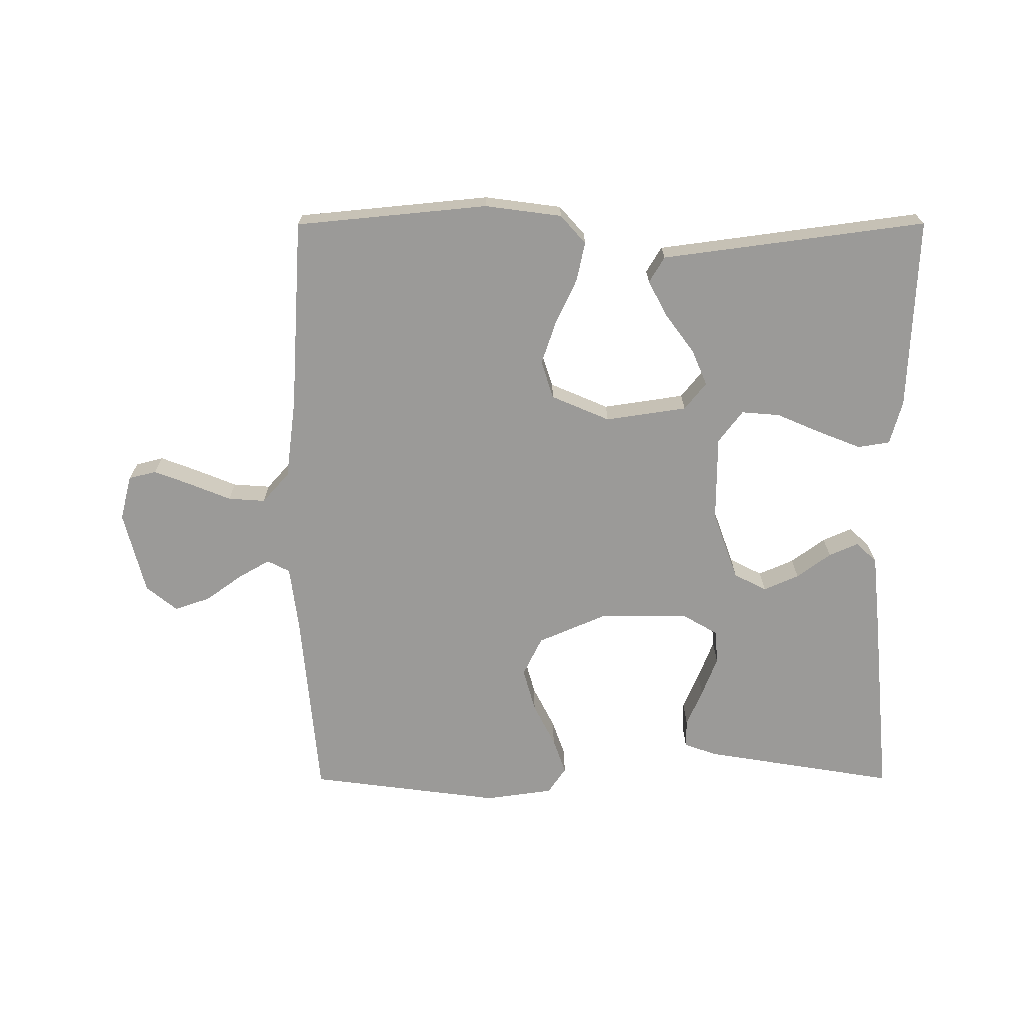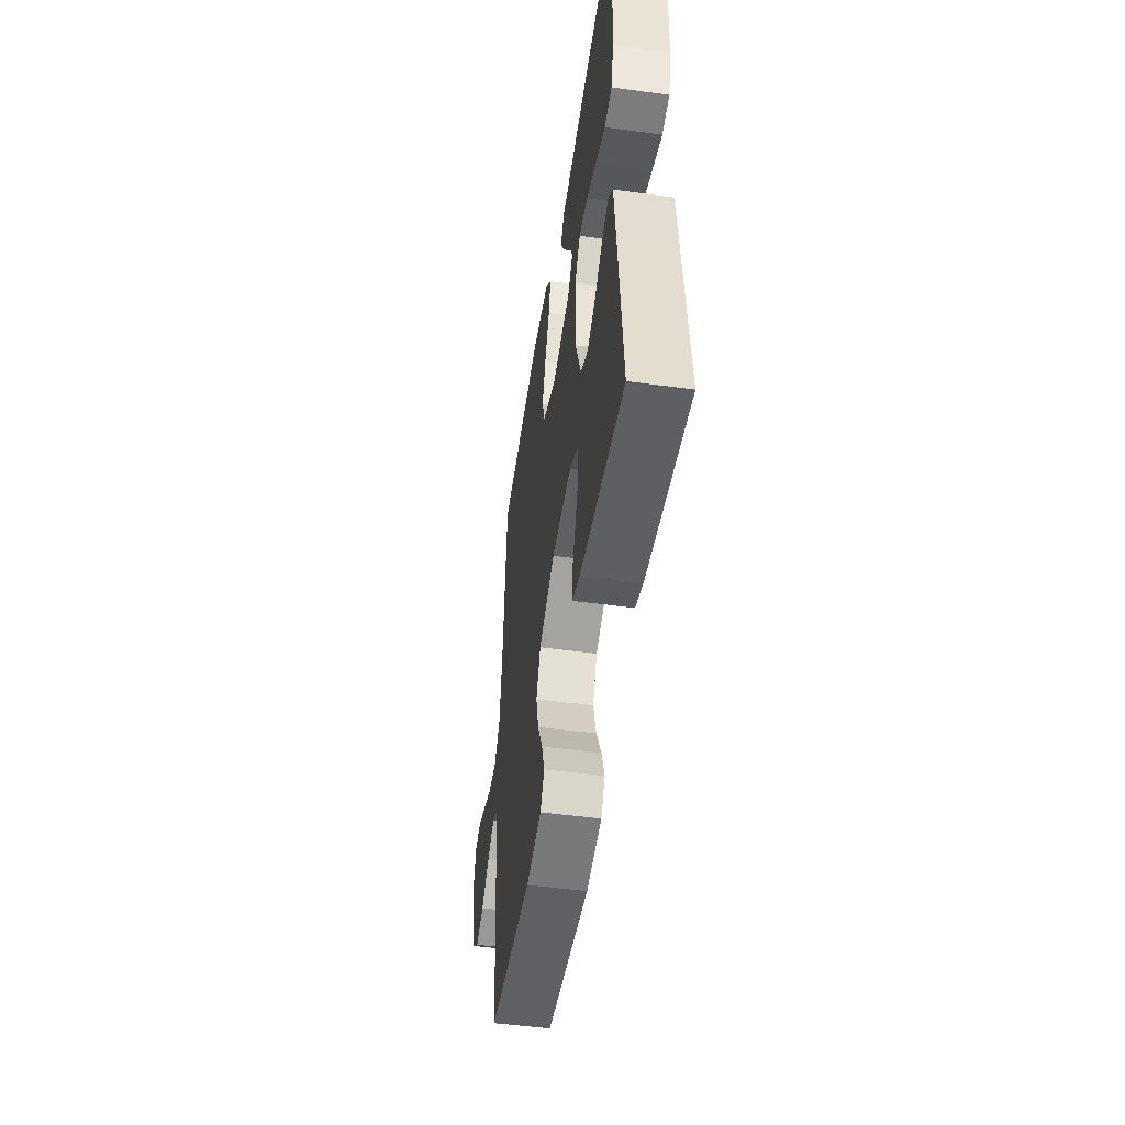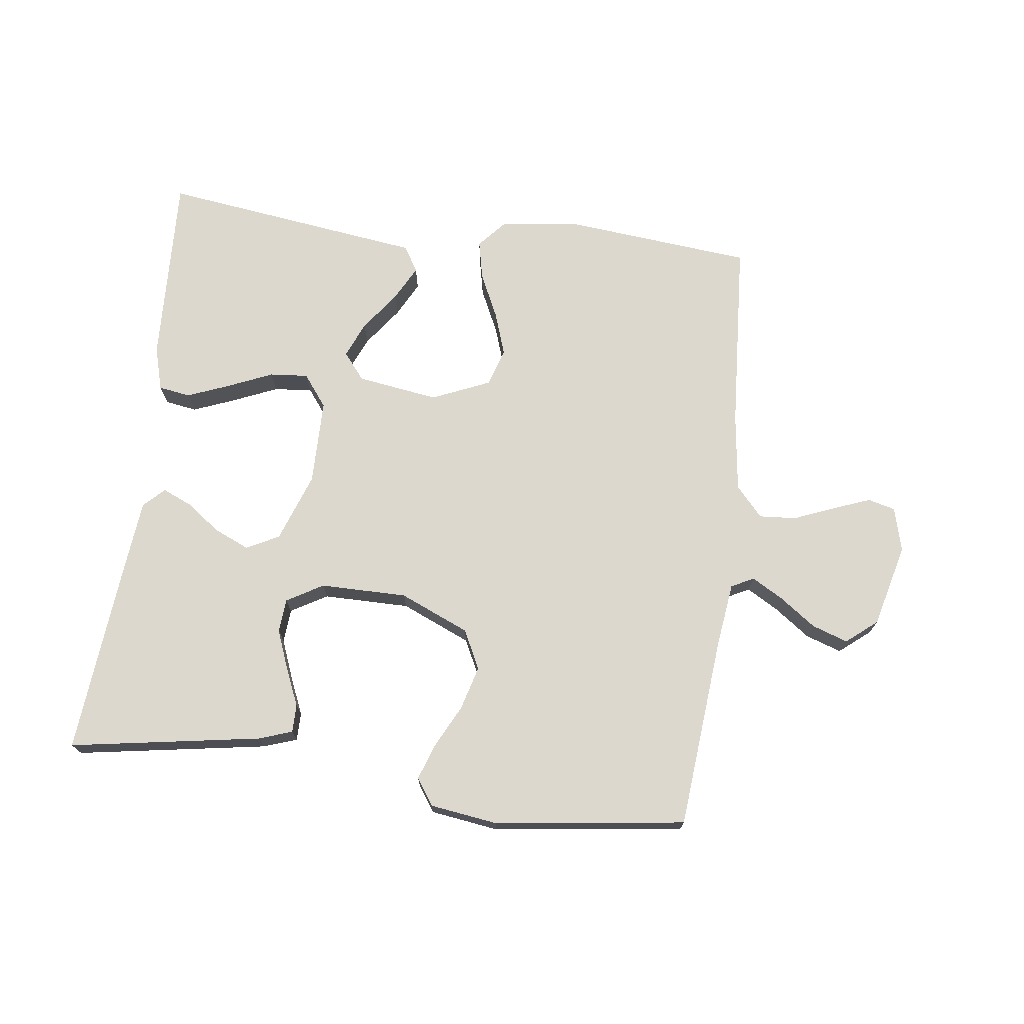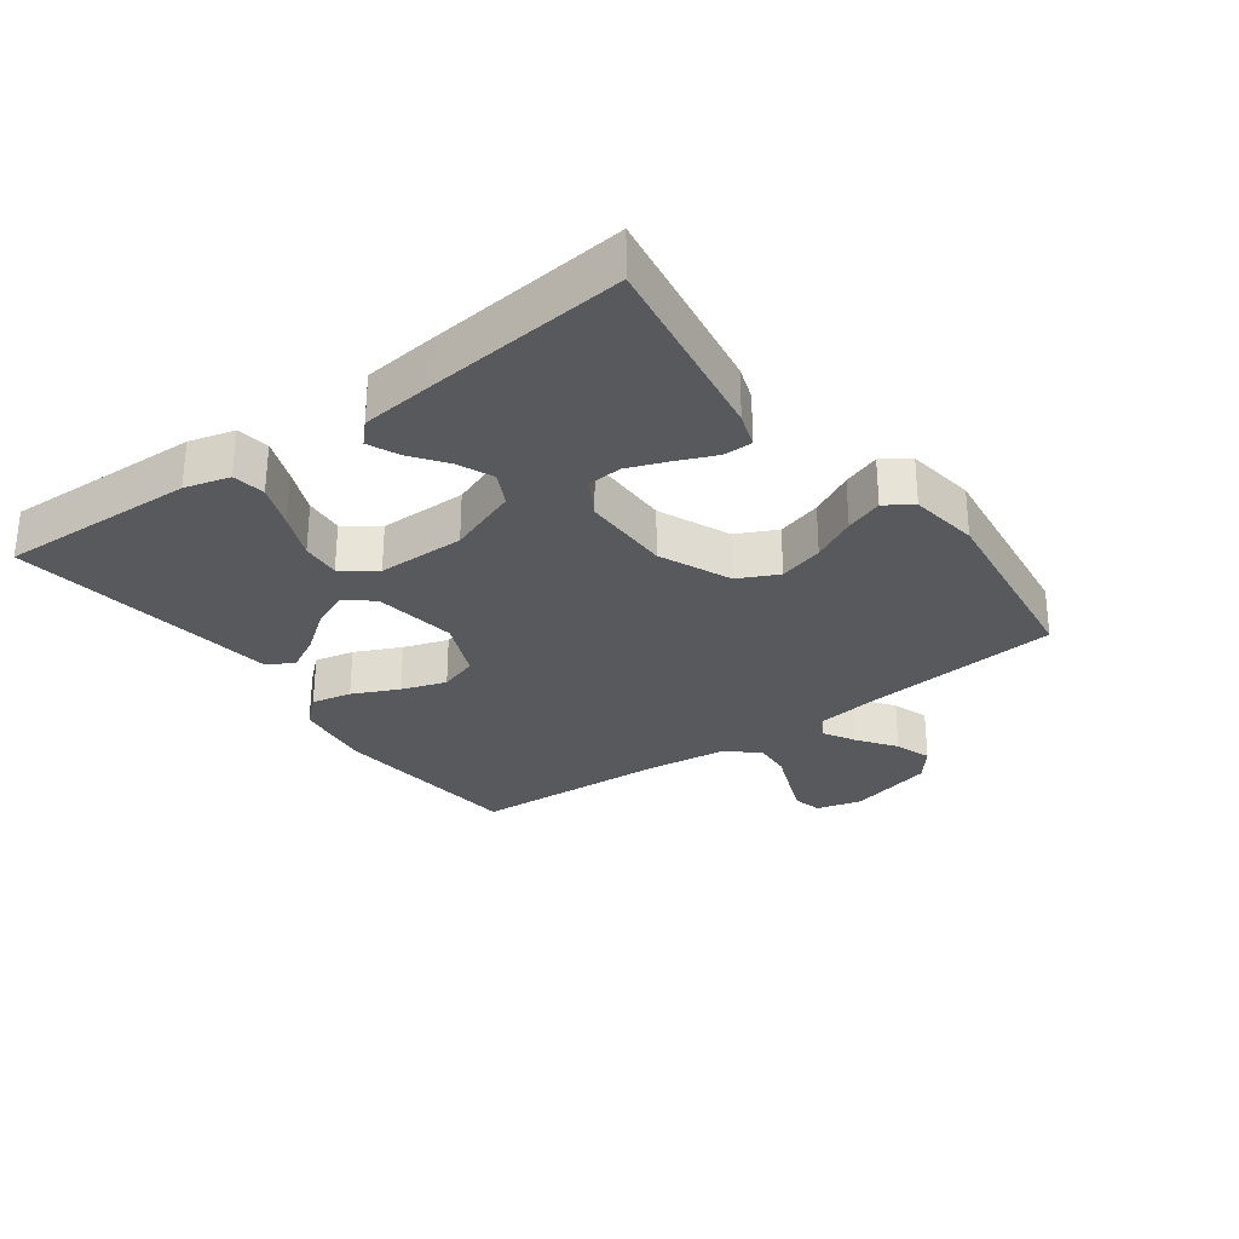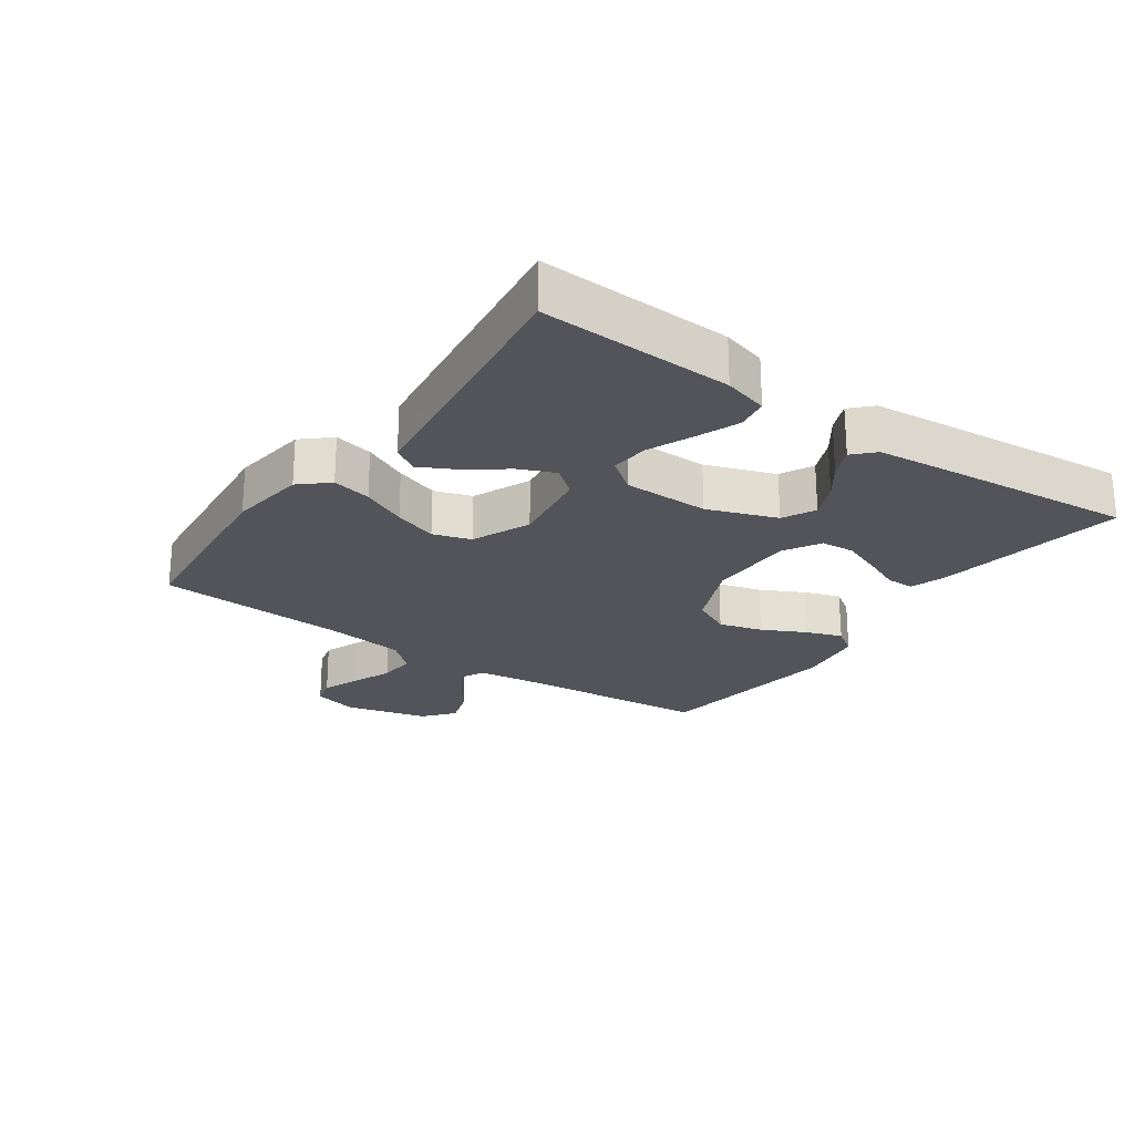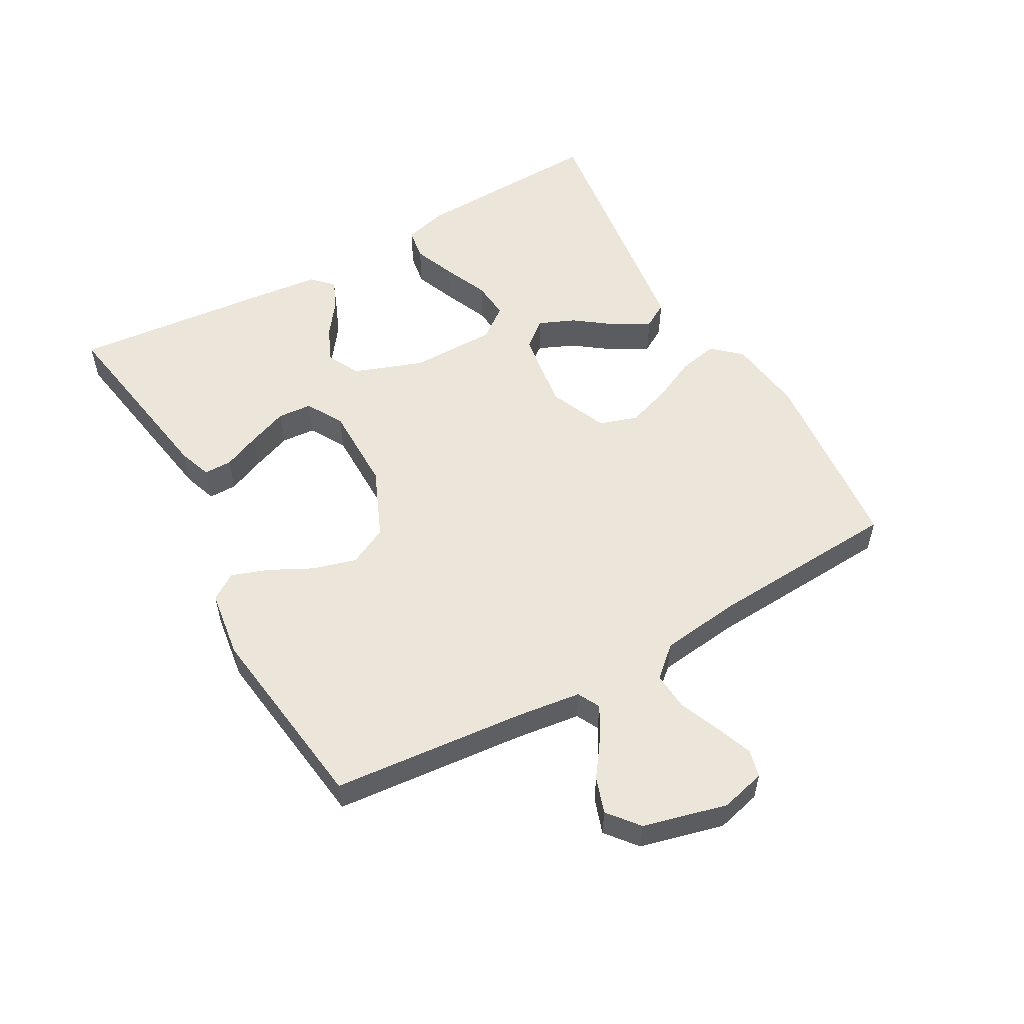
<metadata>
{"format":"obj","ext":"obj","renderer":"f3d","projection":"perspective","resolution":1024,"background":"white","views":[{"elev":-69.3,"azim":0.1,"up":"+Y"},{"elev":-49.6,"azim":81.5,"up":"+Z"},{"elev":72.6,"azim":-172.8,"up":"+Y"},{"elev":-29.3,"azim":126.4,"up":"+Y"},{"elev":-23.7,"azim":54.9,"up":"+Y"},{"elev":54.5,"azim":-119.3,"up":"+Y"}]}
</metadata>
<code>
v -0.5 0.07 0.5
v -0.2 0.07 0.529
v -0.08 0.07 0.513
v -0.041 0.07 0.469
v -0.054 0.07 0.408
v -0.087 0.07 0.338
v -0.11 0.07 0.27
v -0.091 0.07 0.211
v 0 0.07 0.172
v 0.127 0.07 0.191
v 0.161 0.07 0.233
v 0.137 0.07 0.289
v 0.092 0.07 0.35
v 0.063 0.07 0.405
v 0.087 0.07 0.445
v 0.2 0.07 0.46
v 0.5 0.07 0.5
v 0.488 0.07 0.2
v 0.469 0.07 0.131
v 0.419 0.07 0.123
v 0.353 0.07 0.149
v 0.283 0.07 0.179
v 0.223 0.07 0.184
v 0.185 0.07 0.134
v 0.184 0.07 0
v 0.223 0.07 -0.108
v 0.274 0.07 -0.134
v 0.329 0.07 -0.11
v 0.382 0.07 -0.071
v 0.428 0.07 -0.051
v 0.46 0.07 -0.082
v 0.472 0.07 -0.2
v 0.5 0.07 -0.5
v 0.2 0.07 -0.451
v 0.148 0.07 -0.433
v 0.148 0.07 -0.389
v 0.173 0.07 -0.331
v 0.197 0.07 -0.269
v 0.193 0.07 -0.216
v 0.136 0.07 -0.183
v 0 0.07 -0.183
v -0.109 0.07 -0.23
v -0.139 0.07 -0.291
v -0.12 0.07 -0.359
v -0.086 0.07 -0.426
v -0.066 0.07 -0.483
v -0.094 0.07 -0.524
v -0.2 0.07 -0.539
v -0.5 0.07 -0.5
v -0.527 0.07 -0.2
v -0.54 0.07 -0.099
v -0.575 0.07 -0.081
v -0.624 0.07 -0.109
v -0.681 0.07 -0.15
v -0.737 0.07 -0.169
v -0.785 0.07 -0.13
v -0.818 0.07 0
v -0.8 0.07 0.07
v -0.757 0.07 0.081
v -0.699 0.07 0.059
v -0.635 0.07 0.033
v -0.577 0.07 0.029
v -0.535 0.07 0.076
v -0.519 0.07 0.2
v -0.5 0 0.5
v -0.2 0 0.529
v -0.08 0 0.513
v -0.041 0 0.469
v -0.054 0 0.408
v -0.087 0 0.338
v -0.11 0 0.27
v -0.091 0 0.211
v 0 0 0.172
v 0.127 0 0.191
v 0.161 0 0.233
v 0.137 0 0.289
v 0.092 0 0.35
v 0.063 0 0.405
v 0.087 0 0.445
v 0.2 0 0.46
v 0.5 0 0.5
v 0.488 0 0.2
v 0.469 0 0.131
v 0.419 0 0.123
v 0.353 0 0.149
v 0.283 0 0.179
v 0.223 0 0.184
v 0.185 0 0.134
v 0.184 0 0
v 0.223 0 -0.108
v 0.274 0 -0.134
v 0.329 0 -0.11
v 0.382 0 -0.071
v 0.428 0 -0.051
v 0.46 0 -0.082
v 0.472 0 -0.2
v 0.5 0 -0.5
v 0.2 0 -0.451
v 0.148 0 -0.433
v 0.148 0 -0.389
v 0.173 0 -0.331
v 0.197 0 -0.269
v 0.193 0 -0.216
v 0.136 0 -0.183
v 0 0 -0.183
v -0.109 0 -0.23
v -0.139 0 -0.291
v -0.12 0 -0.359
v -0.086 0 -0.426
v -0.066 0 -0.483
v -0.094 0 -0.524
v -0.2 0 -0.539
v -0.5 0 -0.5
v -0.527 0 -0.2
v -0.54 0 -0.099
v -0.575 0 -0.081
v -0.624 0 -0.109
v -0.681 0 -0.15
v -0.737 0 -0.169
v -0.785 0 -0.13
v -0.818 0 0
v -0.8 0 0.07
v -0.757 0 0.081
v -0.699 0 0.059
v -0.635 0 0.033
v -0.577 0 0.029
v -0.535 0 0.076
v -0.519 0 0.2
f 58 59 60 61
f 56 57 58 61
f 56 61 62
f 53 54 55 56
f 52 53 56 62
f 51 52 62 63
f 47 48 49 50
f 44 45 46 47
f 43 44 47 50
f 42 43 50 51
f 34 35 36 37
f 34 37 38
f 33 34 38
f 32 33 38 39
f 28 29 30 31
f 27 28 31 32
f 19 20 21 22
f 17 18 19 22
f 16 17 22 23
f 12 13 14 15
f 11 12 15 16
f 3 4 5 6
f 3 6 7
f 64 1 2 3
f 64 3 7
f 63 64 7 8
f 41 42 51 63
f 40 41 63 8
f 27 32 39 40
f 26 27 40
f 25 26 40 8
f 11 16 23 24
f 10 11 24 25
f 9 10 25
f 8 9 25
f 125 124 123 122
f 125 122 121 120
f 126 125 120
f 120 119 118 117
f 126 120 117 116
f 127 126 116 115
f 114 113 112 111
f 111 110 109 108
f 114 111 108 107
f 115 114 107 106
f 101 100 99 98
f 102 101 98
f 102 98 97
f 103 102 97 96
f 95 94 93 92
f 96 95 92 91
f 86 85 84 83
f 86 83 82 81
f 87 86 81 80
f 79 78 77 76
f 80 79 76 75
f 70 69 68 67
f 71 70 67
f 67 66 65 128
f 71 67 128
f 72 71 128 127
f 127 115 106 105
f 72 127 105 104
f 104 103 96 91
f 104 91 90
f 72 104 90 89
f 88 87 80 75
f 89 88 75 74
f 89 74 73
f 89 73 72
f 1 65 66 2
f 2 66 67 3
f 3 67 68 4
f 4 68 69 5
f 5 69 70 6
f 6 70 71 7
f 7 71 72 8
f 8 72 73 9
f 9 73 74 10
f 10 74 75 11
f 11 75 76 12
f 12 76 77 13
f 13 77 78 14
f 14 78 79 15
f 15 79 80 16
f 16 80 81 17
f 17 81 82 18
f 18 82 83 19
f 19 83 84 20
f 20 84 85 21
f 21 85 86 22
f 22 86 87 23
f 23 87 88 24
f 24 88 89 25
f 25 89 90 26
f 26 90 91 27
f 27 91 92 28
f 28 92 93 29
f 29 93 94 30
f 30 94 95 31
f 31 95 96 32
f 32 96 97 33
f 33 97 98 34
f 34 98 99 35
f 35 99 100 36
f 36 100 101 37
f 37 101 102 38
f 38 102 103 39
f 39 103 104 40
f 40 104 105 41
f 41 105 106 42
f 42 106 107 43
f 43 107 108 44
f 44 108 109 45
f 45 109 110 46
f 46 110 111 47
f 47 111 112 48
f 48 112 113 49
f 49 113 114 50
f 50 114 115 51
f 51 115 116 52
f 52 116 117 53
f 53 117 118 54
f 54 118 119 55
f 55 119 120 56
f 56 120 121 57
f 57 121 122 58
f 58 122 123 59
f 59 123 124 60
f 60 124 125 61
f 61 125 126 62
f 62 126 127 63
f 63 127 128 64
f 64 128 65 1

</code>
